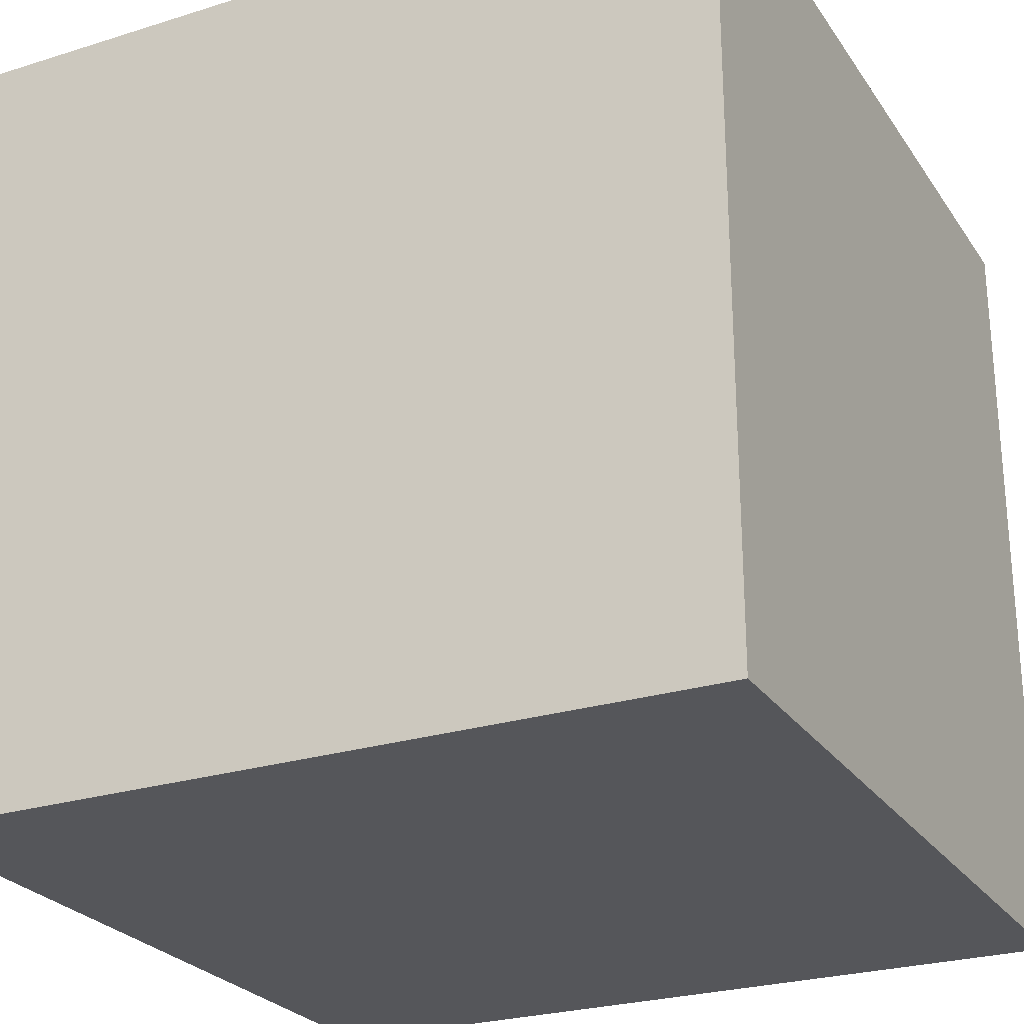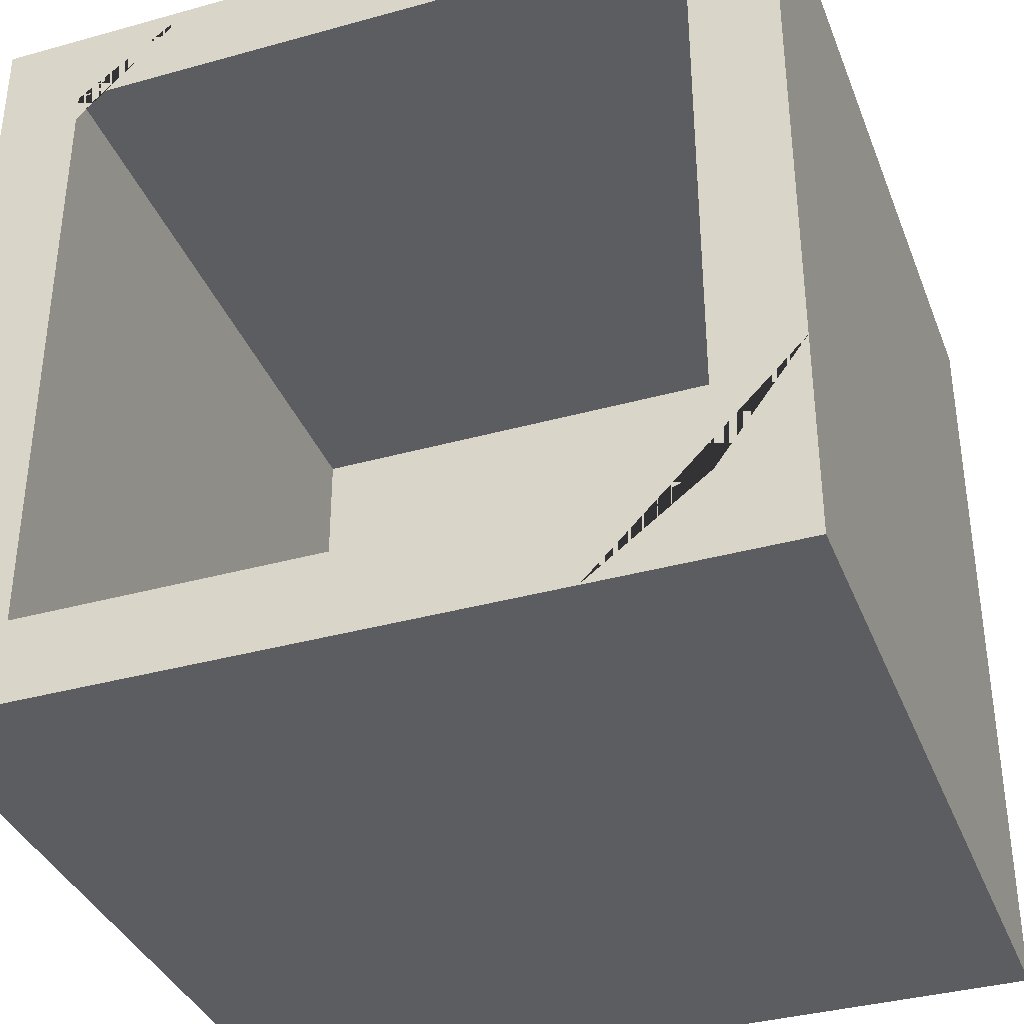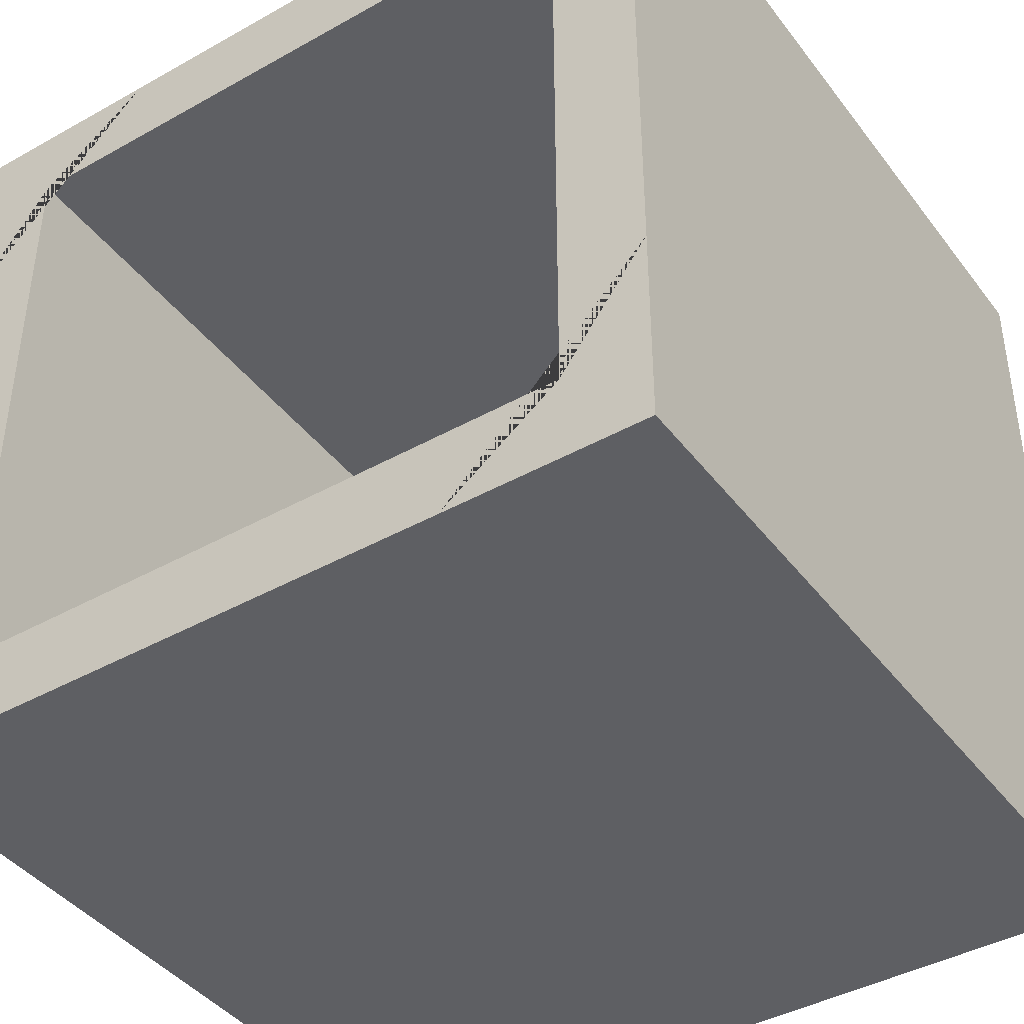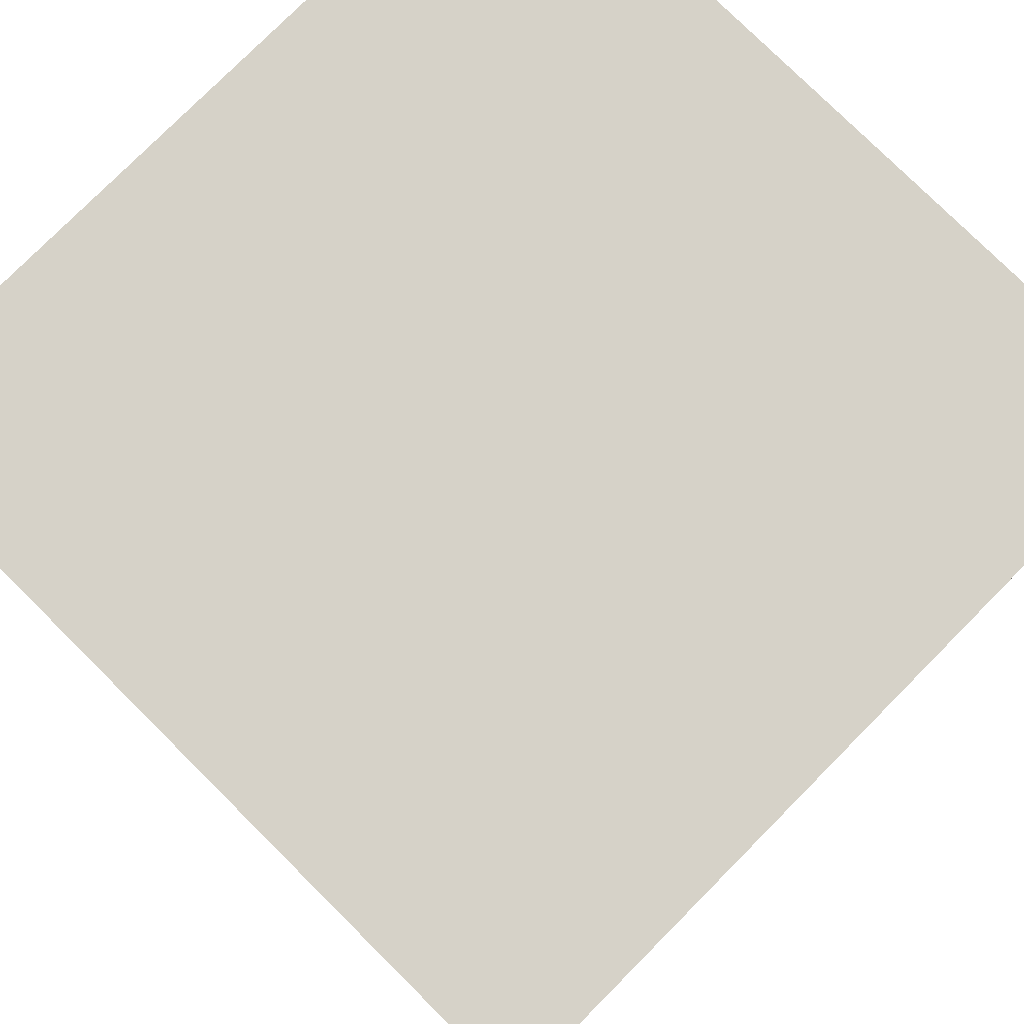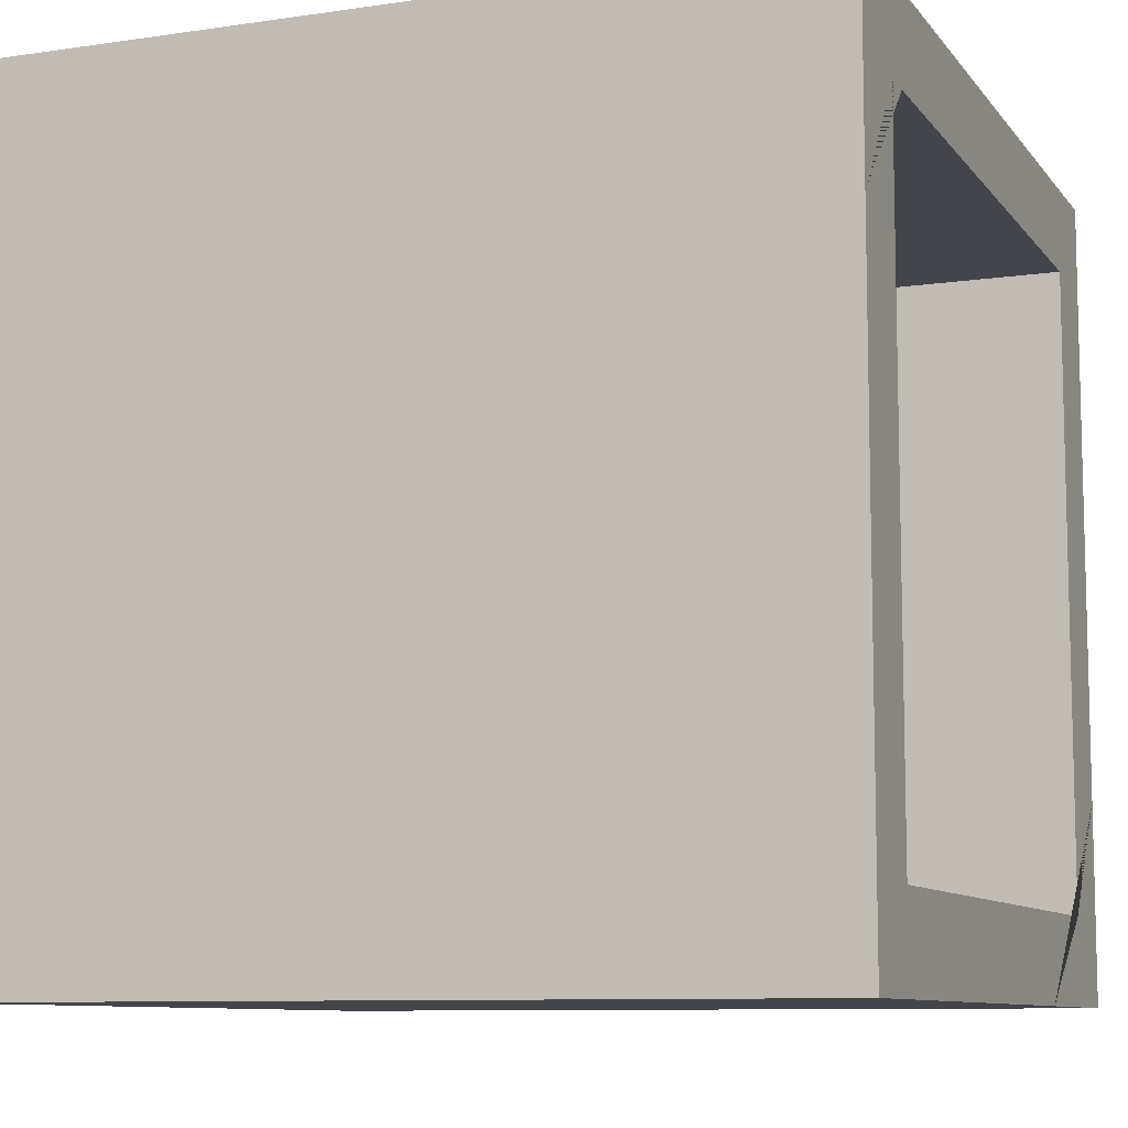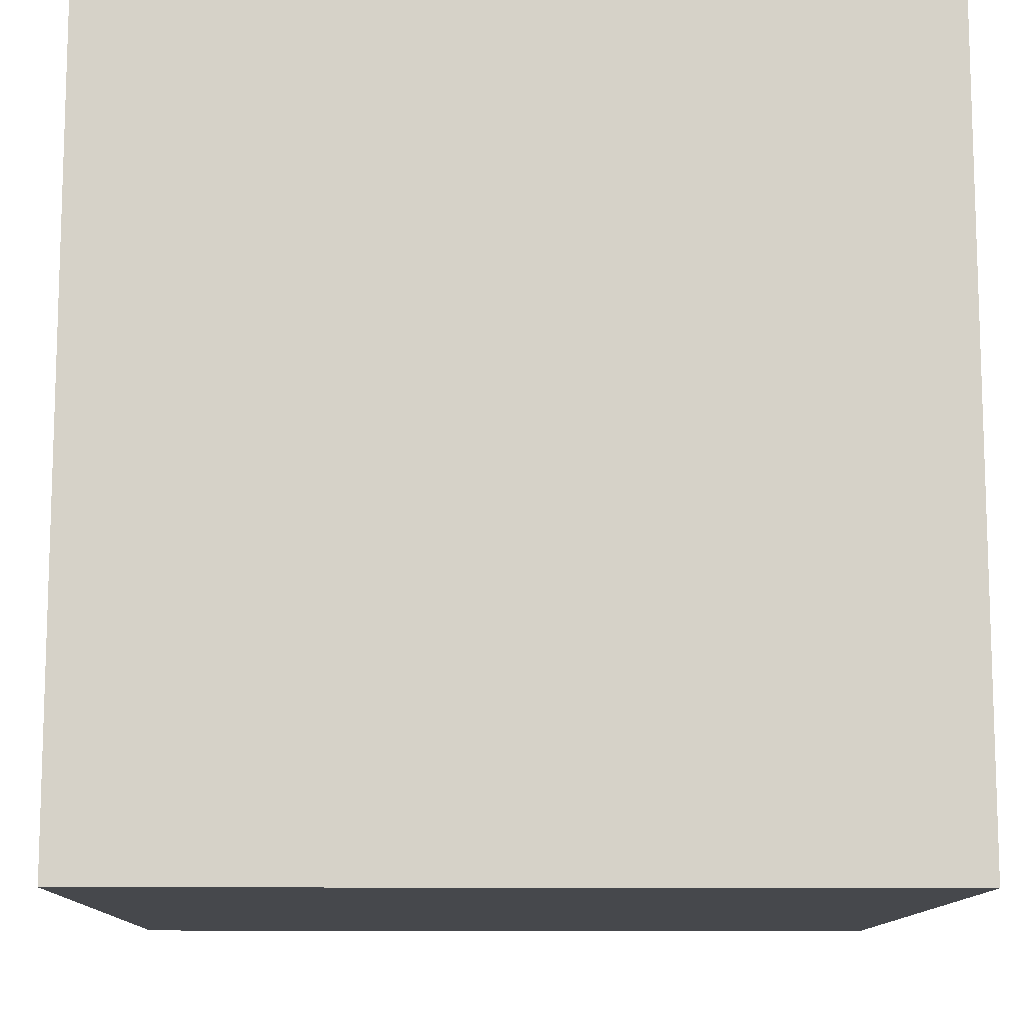
<metadata>
{"format":"obj","ext":"obj","renderer":"f3d","projection":"perspective","resolution":1024,"background":"white","views":[{"elev":-25.8,"azim":26.5,"up":"+Z"},{"elev":-36.5,"azim":-160.1,"up":"+Z"},{"elev":-41.9,"azim":-146.0,"up":"+Z"},{"elev":78.4,"azim":44.8,"up":"+Z"},{"elev":-9.2,"azim":111.4,"up":"+Z"},{"elev":-11.5,"azim":89.0,"up":"+Y"}]}
</metadata>
<code>
o Cube
v 1 -1 2.831
v 1 -1 4.831
v -1 -1 4.831
v -1 -1 2.831
v 1 1 2.831
v 1 1 4.831
v -1 1 4.831
v -1 1 2.831
v 1 -1 3.831
v 0 -1 2.831
v 1 0 2.831
v 0 -1 4.831
v 1 0 4.831
v -1 -1 3.831
v -1 0 4.831
v -1 0 2.831
v 1 1 3.831
v 0 1 2.831
v -1e-06 1 4.831
v -1 1 3.831
v 0 0 2.831
v -1 0 3.831
v -0 0 4.831
v 1 0 3.831
v 0 -1 3.831
v 1 -1 4.331
v -0.5 -1 2.831
v 1 0.5 2.831
v -0.5 -1 4.831
v 1 0.5 4.831
v -1 -1 3.331
v -1 0.5 4.831
v -1 0.5 2.831
v 1 1 4.331
v -0.5 1 2.831
v -0.5 1 4.831
v -1 1 3.331
v 1 -1 3.331
v 0.5 -1 2.831
v 1 -0.5 2.831
v 0.5 -1 4.831
v 1 -0.5 4.831
v -1 -1 4.331
v -1 -0.5 4.831
v -1 -0.5 2.831
v 1 1 3.331
v 0.5 1 2.831
v 0.5 1 4.831
v -1 1 4.331
v -0.5 0 2.831
v 0.5 0 2.831
v 0 0.5 2.831
v 0 -0.5 2.831
v -1 0 3.331
v -1 0 4.331
v -1 -0.5 3.831
v -1 0.5 3.831
v -0.5 0 4.831
v 0.5 0 4.831
v -0 -0.5 4.831
v -0 0.5 4.831
v 1 0 4.331
v 1 0 3.331
v 1 -0.5 3.831
v 1 0.5 3.831
v -0 1 4.618
v 0 1 3.044
v 0.787 1 3.831
v -0.787 1 3.831
v -0.5 -1 3.831
v 0.5 -1 3.831
v 0 -1 3.331
v 0 -1 4.331
v 0.5 -1 4.331
v 0.5 -1 3.331
v -0.5 -1 3.331
v -0.787 1 3.044
v 0.787 1 3.044
v 0.787 1 4.618
v 1 0.5 3.331
v 1 -0.5 3.331
v 1 -0.5 4.331
v 0.5 0.5 4.831
v 0.5 -0.5 4.831
v -0.5 -0.5 4.831
v -1 0.5 4.331
v -1 -0.5 4.331
v -1 -0.5 3.331
v 0.5 -0.5 2.831
v 0.5 0.5 2.831
v -0.5 0.5 2.831
v -0.5 -0.5 2.831
v -1 0.5 3.331
v -0.5 0.5 4.831
v 1 0.5 4.331
v -0.787 1 4.618
v -0.5 -1 4.331
v 0 -0.6189 3.044
v -0 -0.6189 3.831
v -0.787 -0.6189 3.831
v -0 -0.6189 4.618
v 0.787 -0.6189 3.831
v -0.787 -0.6189 3.044
v 0.787 -0.6189 3.044
v 0.787 -0.6189 4.618
v -0.787 -0.6189 4.618
f 97 29 3 43
f 96 49 7 36
f 95 34 6 30
f 94 36 7 32
f 93 37 8 33
f 92 27 4 45
f 91 50 16 33
f 90 51 21 52
f 89 39 10 53
f 88 54 16 45
f 87 55 22 56
f 86 49 20 57
f 85 58 15 44
f 84 59 23 60
f 83 48 19 61
f 82 62 13 42
f 81 63 24 64
f 80 46 17 65
f 79 66 19 48
f 69 96 106 100
f 77 37 20 69
f 76 70 14 31
f 75 71 25 72
f 74 41 12 73
f 71 74 73 25
f 9 26 74 71
f 26 2 41 74
f 39 75 72 10
f 1 38 75 39
f 38 9 71 75
f 27 76 31 4
f 10 72 76 27
f 72 25 70 76
f 67 77 103 98
f 18 35 77 67
f 35 8 37 77
f 46 78 68 17
f 5 47 78 46
f 47 18 67 78
f 34 79 48 6
f 17 68 79 34
f 68 78 104 102
f 63 80 65 24
f 11 28 80 63
f 28 5 46 80
f 38 81 64 9
f 1 40 81 38
f 40 11 63 81
f 26 82 42 2
f 9 64 82 26
f 64 24 62 82
f 59 83 61 23
f 13 30 83 59
f 30 6 48 83
f 41 84 60 12
f 2 42 84 41
f 42 13 59 84
f 29 85 44 3
f 12 60 85 29
f 60 23 58 85
f 55 86 57 22
f 15 32 86 55
f 32 7 49 86
f 43 87 56 14
f 3 44 87 43
f 44 15 55 87
f 31 88 45 4
f 14 56 88 31
f 56 22 54 88
f 51 89 53 21
f 11 40 89 51
f 40 1 39 89
f 47 90 52 18
f 5 28 90 47
f 28 11 51 90
f 35 91 33 8
f 18 52 91 35
f 52 21 50 91
f 50 92 45 16
f 21 53 92 50
f 53 10 27 92
f 54 93 33 16
f 22 57 93 54
f 57 20 37 93
f 58 94 32 15
f 23 61 94 58
f 61 19 36 94
f 62 95 30 13
f 24 65 95 62
f 65 17 34 95
f 66 96 36 19
f 96 66 101 106
f 69 20 49 96
f 70 97 43 14
f 25 73 97 70
f 73 12 29 97
f 104 98 99 102
f 98 103 100 99
f 102 99 101 105
f 99 100 106 101
f 66 79 105 101
f 77 69 100 103
f 79 68 102 105
f 78 67 98 104

</code>
